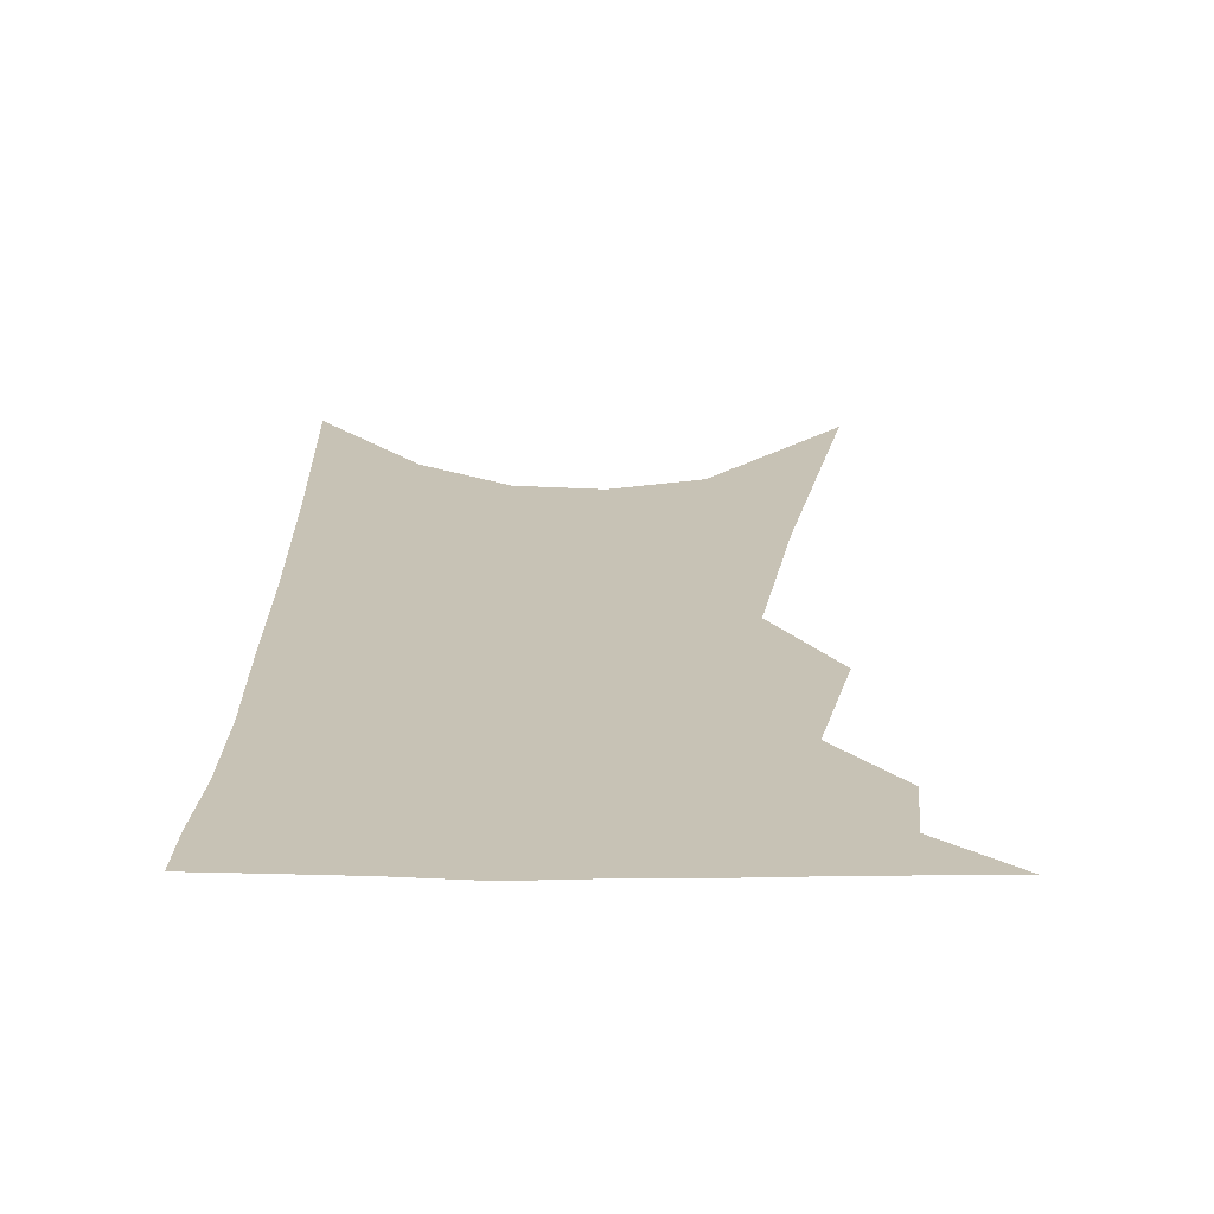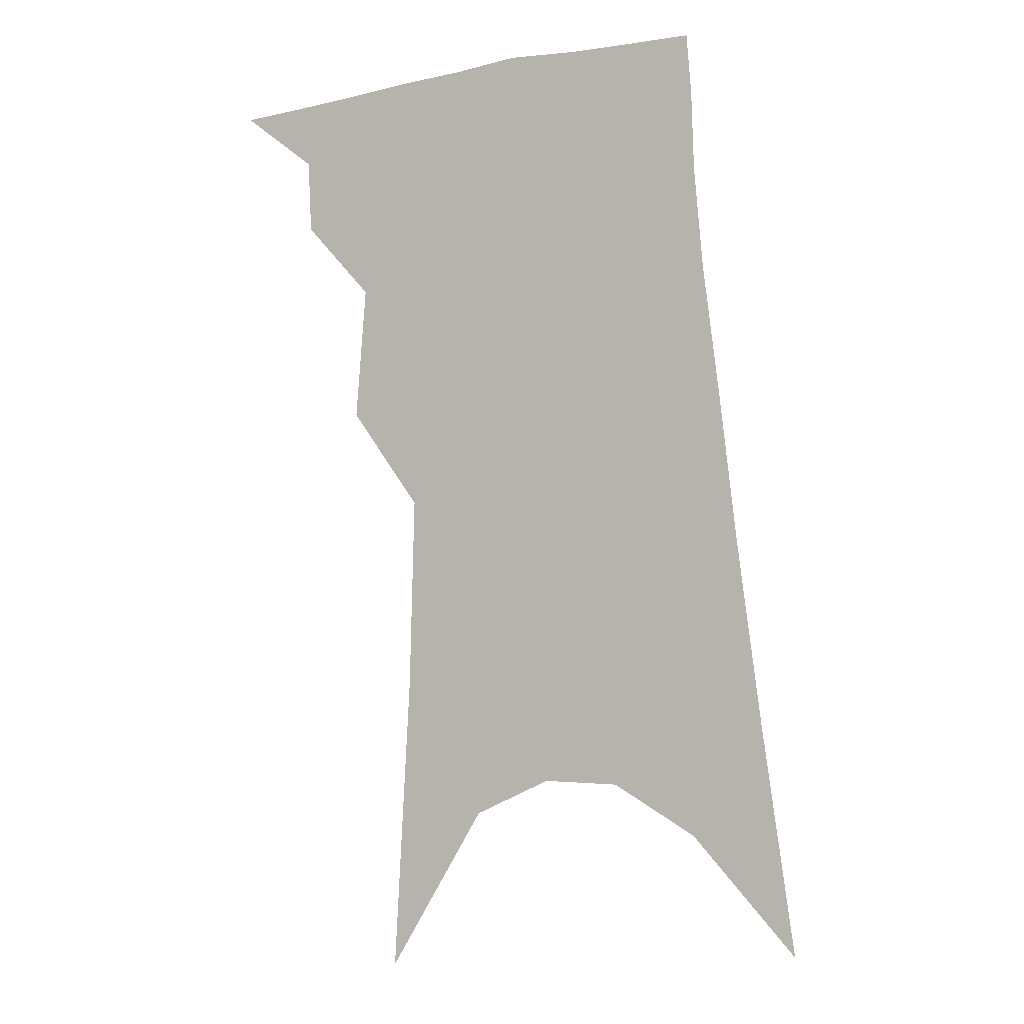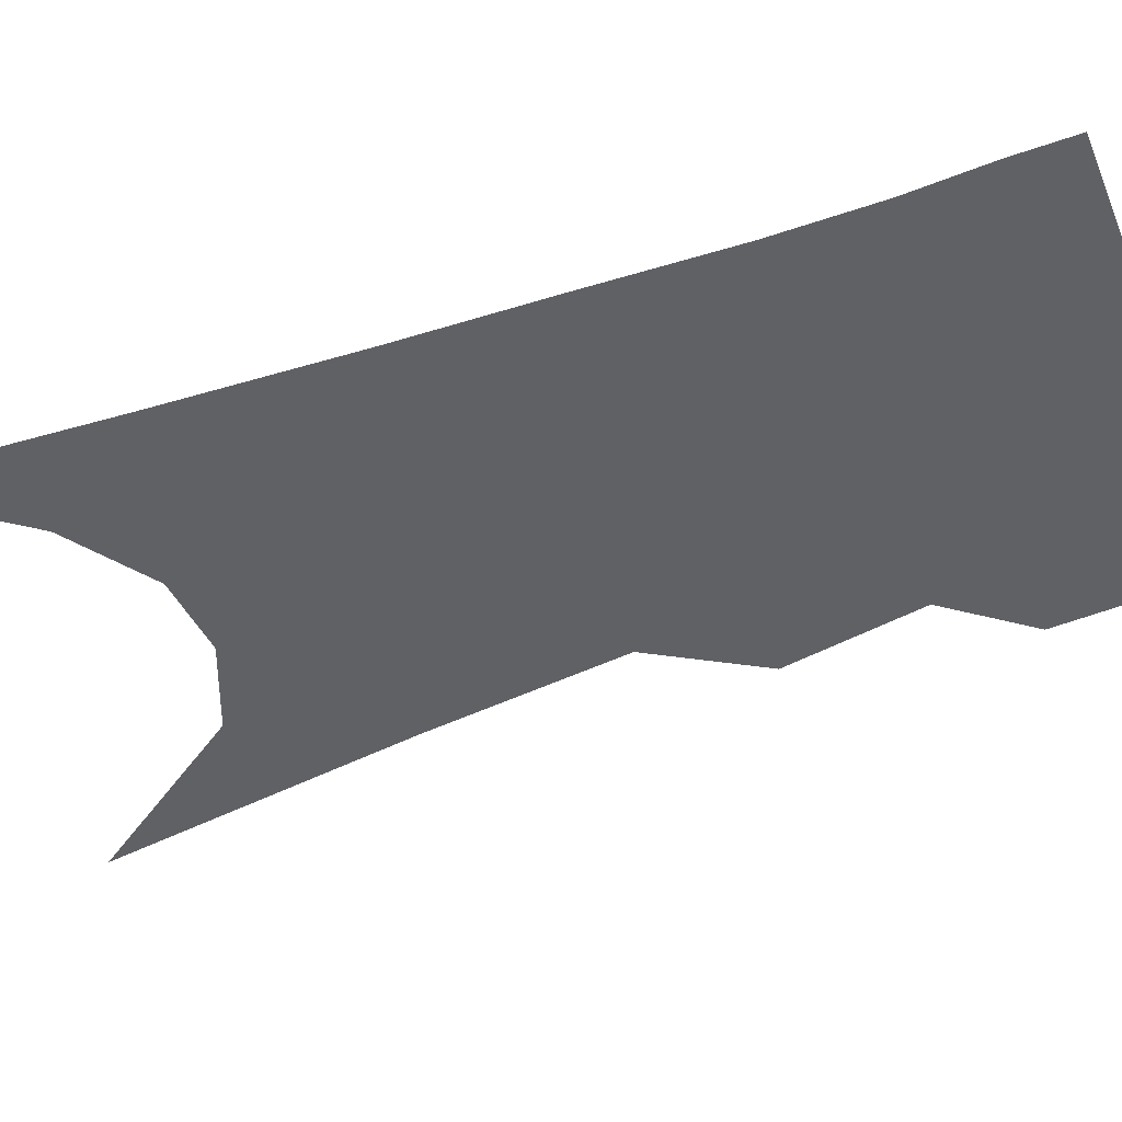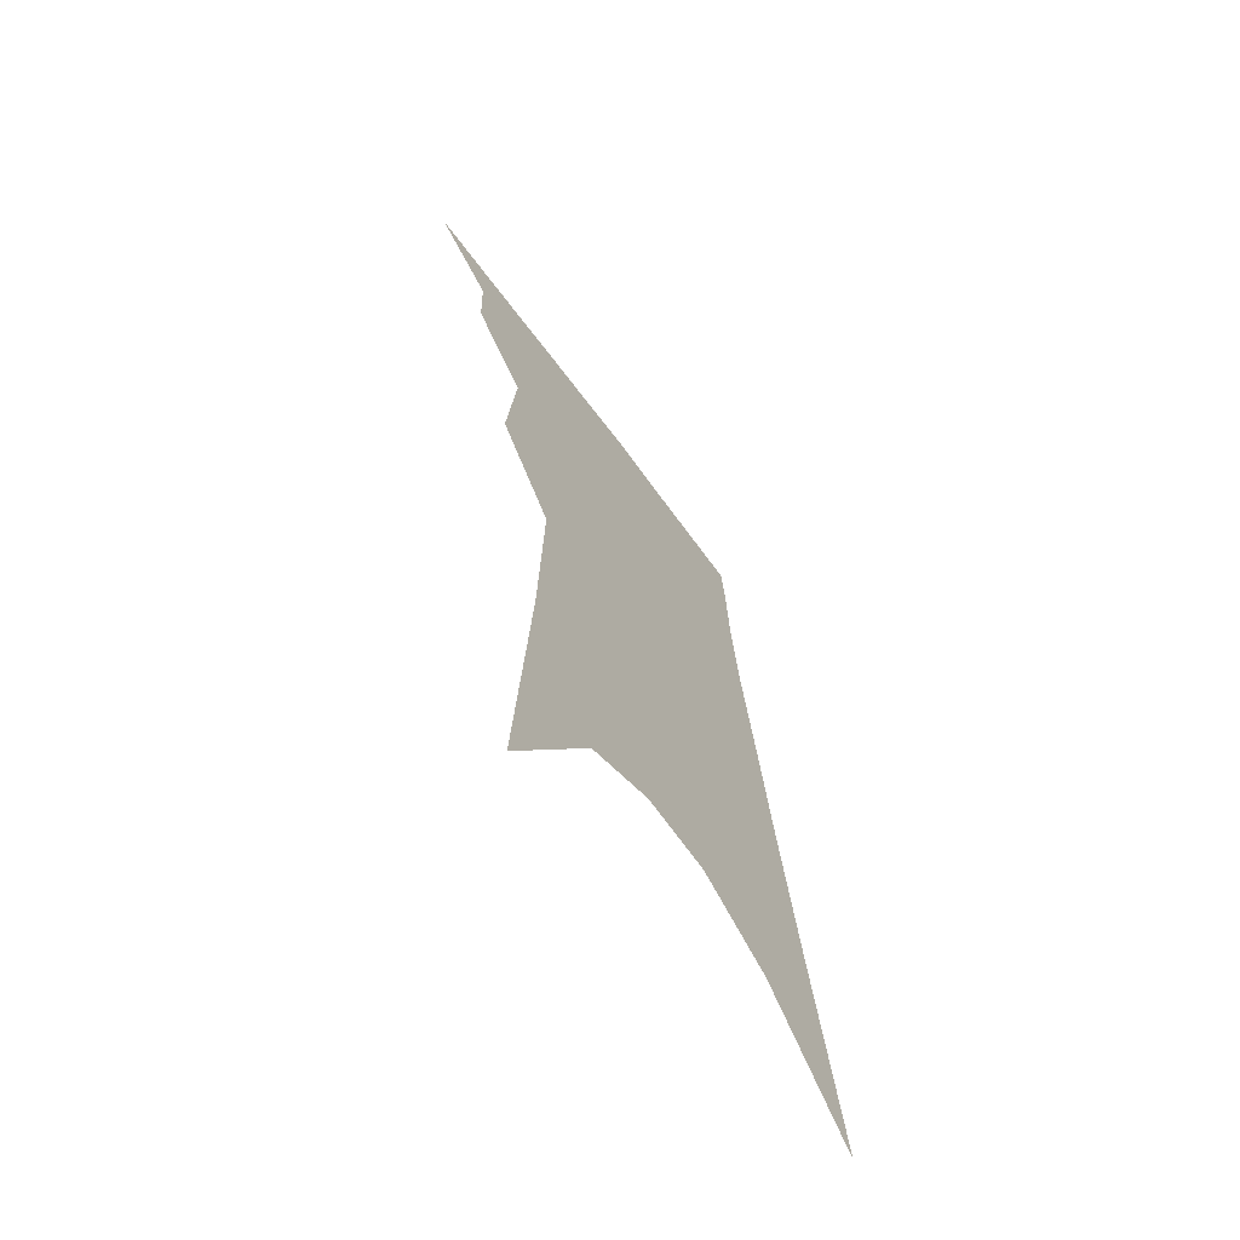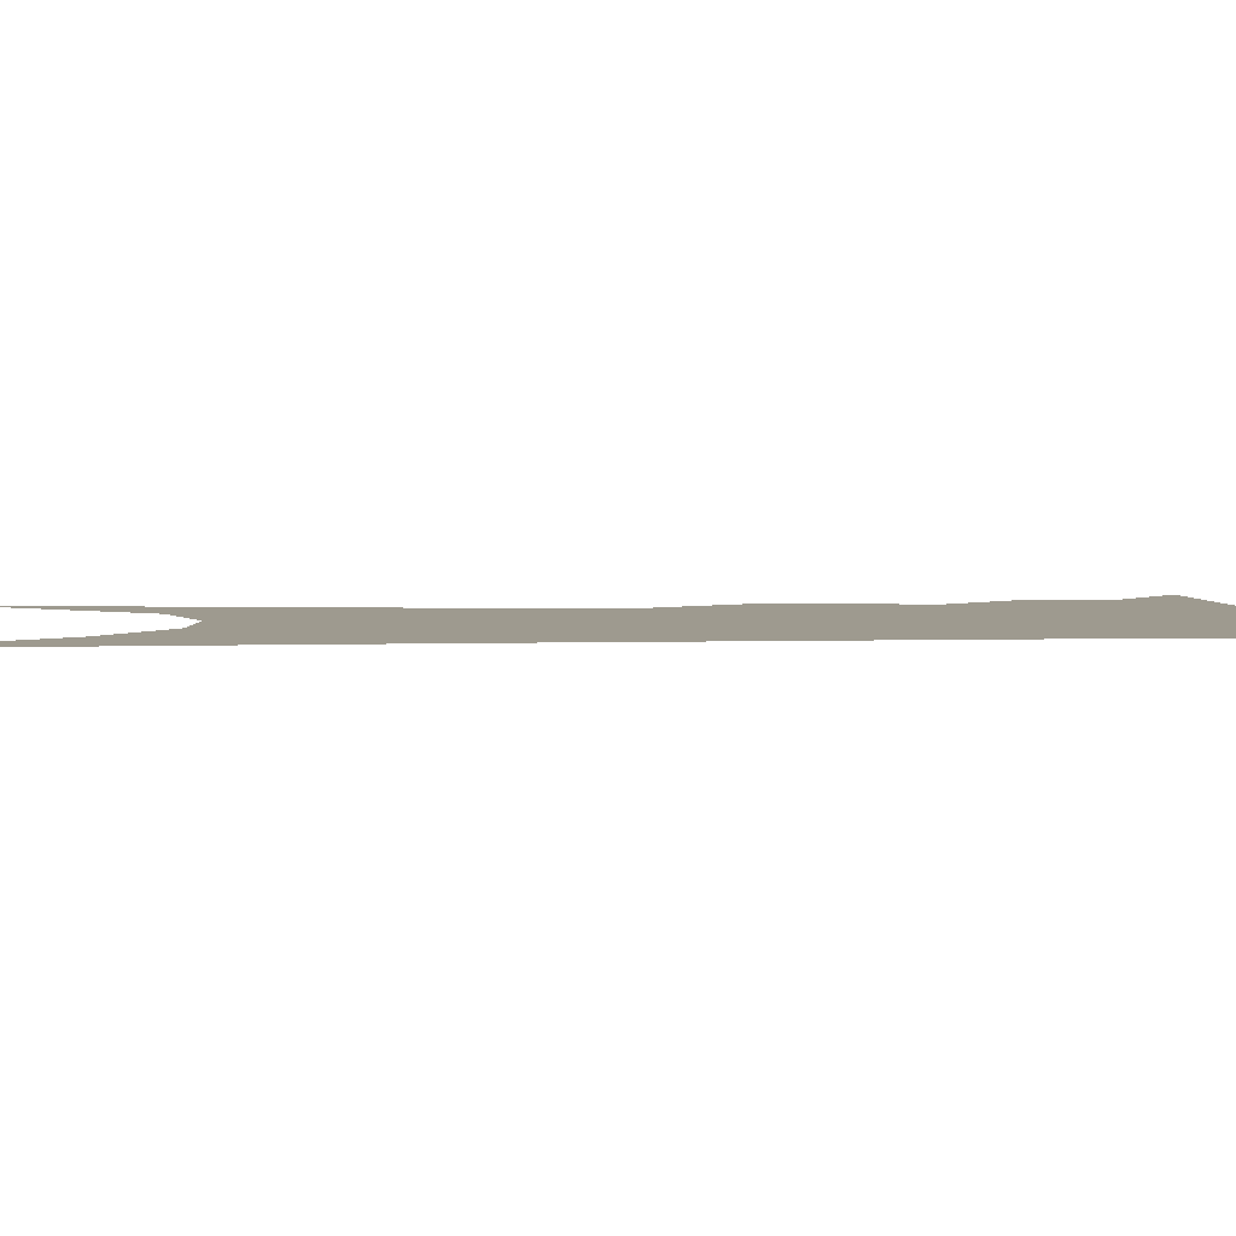
<metadata>
{"format":"obj","ext":"obj","renderer":"f3d","projection":"perspective","resolution":1024,"background":"white","views":[{"elev":19.0,"azim":-172.5,"up":"+Z"},{"elev":1.0,"azim":18.6,"up":"+Y"},{"elev":-48.7,"azim":116.3,"up":"+Z"},{"elev":-67.2,"azim":-54.9,"up":"+Y"},{"elev":3.6,"azim":91.4,"up":"+Z"}]}
</metadata>
<code>
v 555.9 297.7 0
v 565.2 281.8 0
v 564.9 291 0
v 563.7 298.8 0
v 572.1 255.6 0
v 573.5 272.8 0
v 573.4 283.4 0
v 572.8 292.1 0
v 571.4 300 0
v 577.8 178.9 0
v 580.1 218.3 0
v 580.8 243.4 0
v 581.7 262.2 0
v 582 275.8 0
v 581.7 285.3 0
v 580.7 293.3 0
v 579.2 301.4 0
v 590.2 200.6 0
v 590 227.8 0
v 589.9 249.1 0
v 590.1 265.7 0
v 589.9 277.2 0
v 589.6 286.5 0
v 589 294.5 0
v 587.3 302.6 0
v 600 205.6 0
v 598.9 231 0
v 598.3 251.1 0
v 598 266.9 0
v 597.7 278.5 0
v 597.4 287.6 0
v 596.8 295.5 0
v 595.1 304 0
v 609.8 205.5 0
v 607.6 232.3 0
v 606.5 251.3 0
v 605.9 266.2 0
v 605.4 278.4 0
v 605 288.2 0
v 604.6 296.4 0
v 603.8 304.3 0
v 620.6 199.2 0
v 617.2 227.8 0
v 615.5 247.4 0
v 614.3 263.6 0
v 613.1 278.3 0
v 612.6 289 0
v 612.5 297.2 0
v 611.8 304.9 0
v 634.3 183.9 0
v 629.7 214.6 0
v 626.4 238.6 0
v 624 257.6 0
v 621.7 275 0
v 620.5 287.8 0
v 620.1 297.9 0
v 619.4 305.5 0
v 721 361 0
f 3 4 1
f 6 7 2
f 2 7 3
f 7 8 3
f 3 8 4
f 8 9 4
f 12 13 5
f 5 13 6
f 13 14 6
f 6 14 7
f 14 15 7
f 7 15 8
f 15 16 8
f 8 16 9
f 16 17 9
f 10 18 11
f 18 19 11
f 11 19 12
f 19 20 12
f 12 20 13
f 20 21 13
f 13 21 14
f 21 22 14
f 14 22 15
f 22 23 15
f 15 23 16
f 23 24 16
f 16 24 17
f 24 25 17
f 18 26 19
f 26 27 19
f 19 27 20
f 27 28 20
f 20 28 21
f 28 29 21
f 21 29 22
f 29 30 22
f 22 30 23
f 30 31 23
f 23 31 24
f 31 32 24
f 24 32 25
f 32 33 25
f 26 34 27
f 34 35 27
f 27 35 28
f 35 36 28
f 28 36 29
f 36 37 29
f 29 37 30
f 37 38 30
f 30 38 31
f 38 39 31
f 31 39 32
f 39 40 32
f 32 40 33
f 40 41 33
f 34 42 35
f 42 43 35
f 35 43 36
f 43 44 36
f 36 44 37
f 44 45 37
f 37 45 38
f 45 46 38
f 38 46 39
f 46 47 39
f 39 47 40
f 47 48 40
f 40 48 41
f 48 49 41
f 42 50 43
f 50 51 43
f 43 51 44
f 51 52 44
f 44 52 45
f 52 53 45
f 45 53 46
f 53 54 46
f 46 54 47
f 54 55 47
f 47 55 48
f 55 56 48
f 48 56 49
f 56 57 49

</code>
